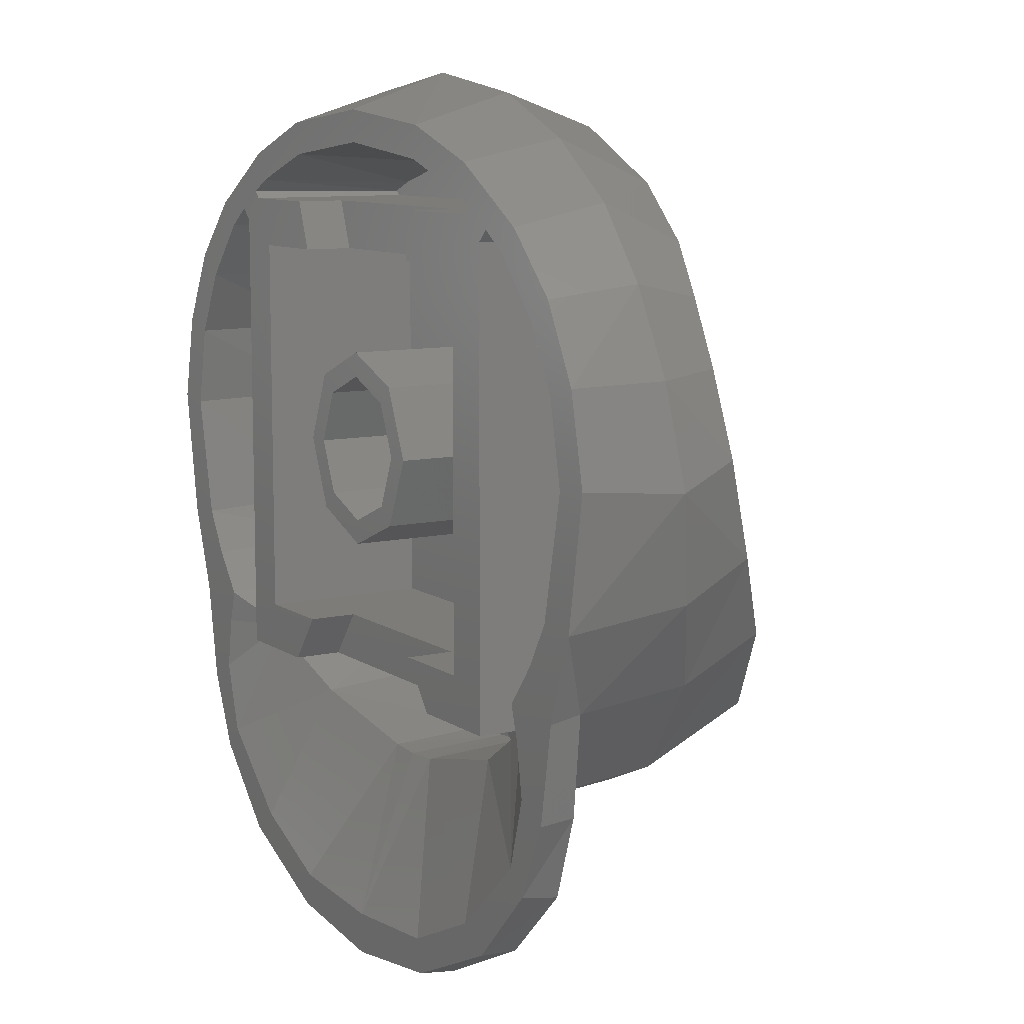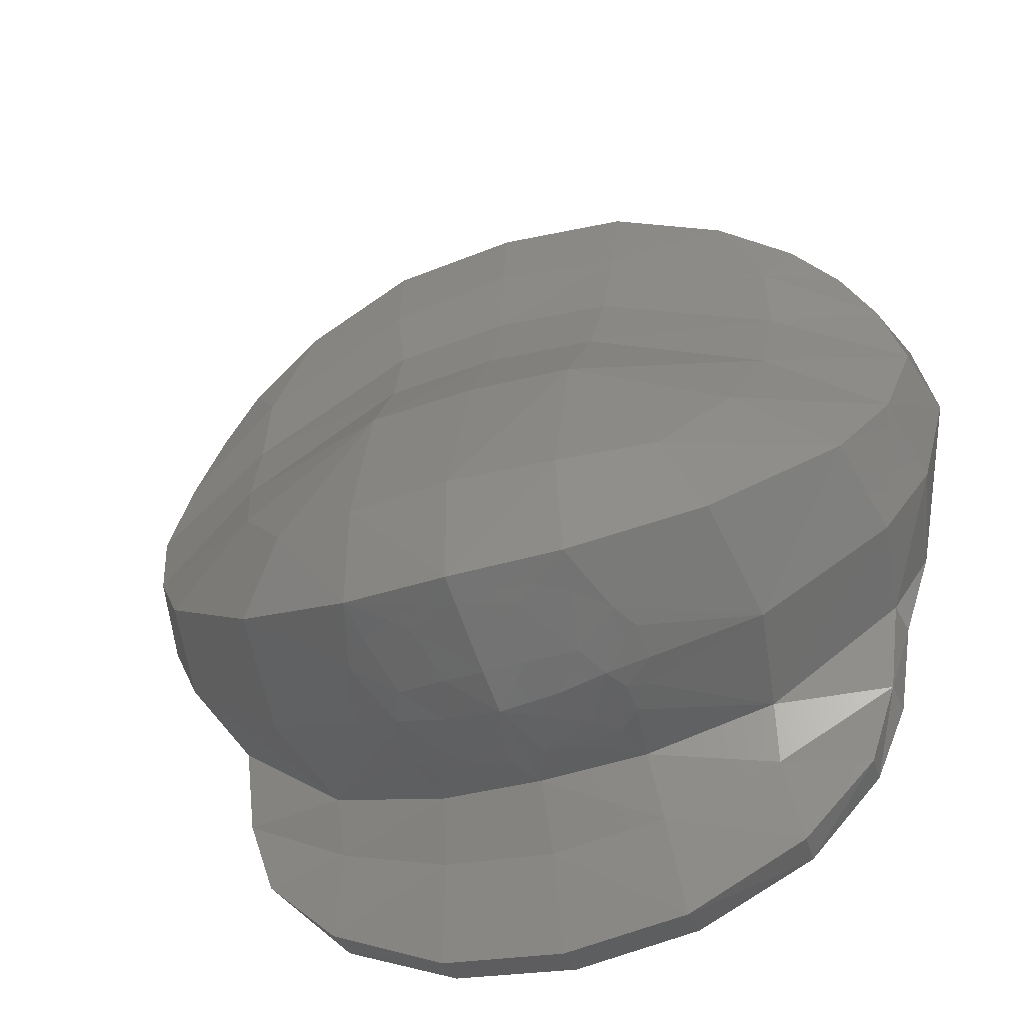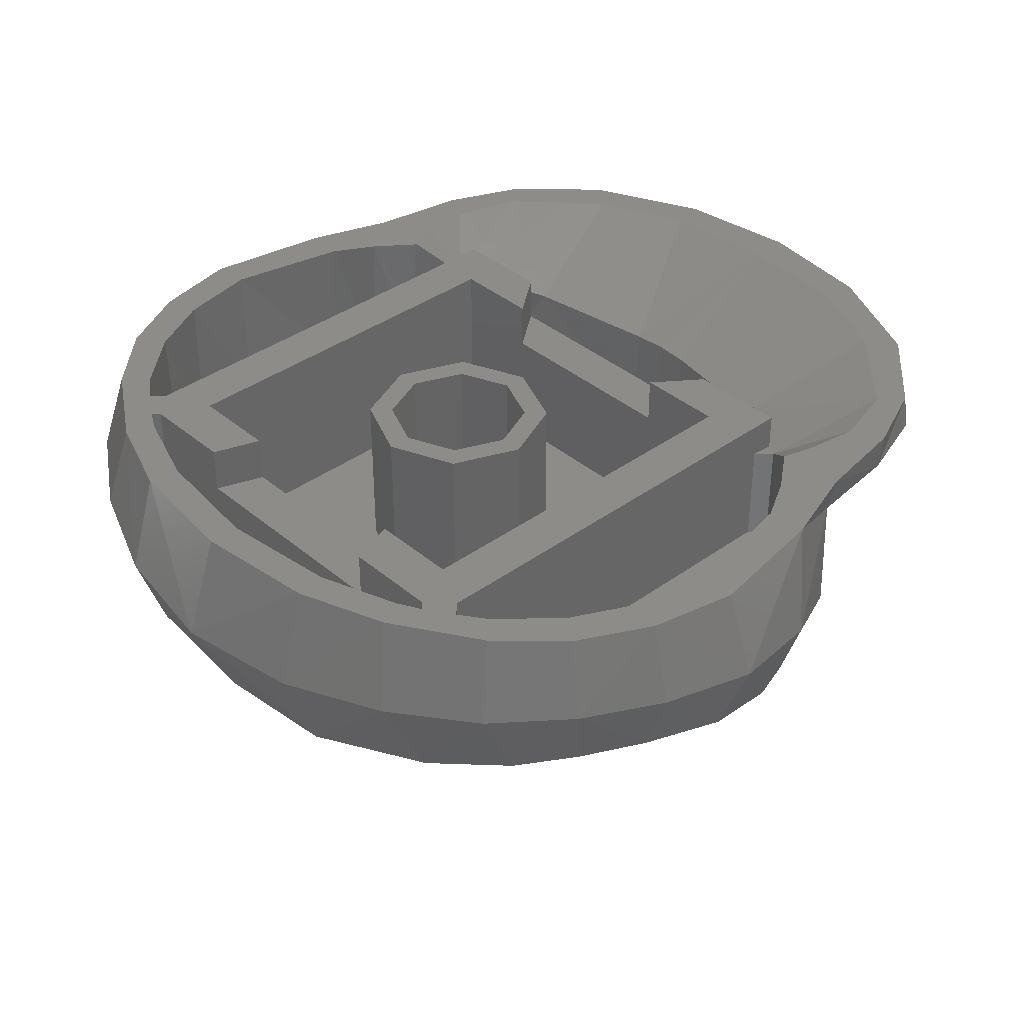
<metadata>
{"format":"stl","ext":"stl","renderer":"f3d","projection":"perspective","resolution":1024,"background":"white","views":[{"elev":9.6,"azim":-121.3,"up":"+Z"},{"elev":-42.3,"azim":20.3,"up":"+Z"},{"elev":37.8,"azim":47.1,"up":"+Y"}]}
</metadata>
<code>
# stl→obj: 316 verts, 586 faces
v 0.344 -0.16 0.64
v 0.64 -0.56 0.64
v -0.64 -0.56 0.64
v -0.344 -0.16 0.64
v 0.4 -0.16 0.8
v -0.4 -0.16 0.8
v 0.344 -0.16 -0.64
v -0.344 -0.16 -0.64
v -0.64 -0.56 -0.64
v 0.64 -0.56 -0.64
v 0.464 -0.16 -0.8
v -0.464 -0.16 -0.8
v 0.72 -0.56 -0.8
v -0.72 -0.56 -0.8
v 0 -0.56 -1.052
v 0.72 -0.56 0.8
v -0.72 -0.56 0.8
v 0 -0.56 0.967
v 0.7743 -0.2273 -1.039
v 1.195 -0.1131 -0.6592
v 1.253 -0.45 -0.6007
v 0.8484 -0.5977 -0.9704
v 1.19 -0.7636 -0.4885
v 0.7938 -0.9936 -0.8236
v 1.398 -0.3495 -0.3186
v 1.21 0 -0.6738
v 1.305 0 -0.3897
v 1.375 0 0.04068
v 1.47 -0.2894 0.02792
v 1.338 -0.6134 -0.214
v 1.413 -0.4979 0.1013
v 1.395 -0.2682 0.3458
v 1.314 0 0.3313
v 1.328 -0.4846 0.3636
v 1.261 -0.2613 0.615
v 1.214 -0.4966 0.5647
v 1.188 0 0.5764
v 1.152 -0.1185 -0.9901
v 0.7665 -0.175 -1.234
v 0.3549 -0.2952 -1.181
v 0.3792 -0.2082 -1.384
v 0 -0.323 -1.216
v 0 -0.2175 -1.436
v 0.4164 -0.1249 -1.704
v 0 -0.1278 -1.759
v 0.8147 -0.1196 -1.509
v 1.059 -0.1202 -1.265
v 1.156 0 -0.9984
v 1.049 0 -1.25
v 0.8053 0 -1.508
v 0.416 0 -1.689
v 0 0 -1.743
v 0 -0.3348 1.229
v 0 -0.6552 1.079
v 0.4344 -0.631 1.054
v 0.4204 -0.3283 1.163
v 0.7676 -0.3032 1.027
v 0.8132 -0.5975 0.8866
v 1.052 -0.281 0.8414
v 1.061 -0.5446 0.7184
v 1.001 0 0.7737
v 0.7105 0 0.9562
v 0.4138 0 1.064
v 0 0 1.11
v 0.4217 -0.6878 0.7752
v 0 -0.699 0.8326
v 0.9642 -0.6107 0.5689
v 0 -0.7098 0.5646
v 0.3908 -0.7022 0.5311
v 0 -0.8242 0.2687
v 0.3722 -0.817 0.2413
v 0.9769 -0.6281 0.3119
v 0.955 -0.7314 0.01884
v 0 -1.011 -0.0536
v 0.3537 -1.012 -0.07776
v 0.8684 -0.8933 -0.2798
v 0 -1.204 -0.6477
v 0.3525 -1.162 -0.6327
v 0.6599 -1.055 -0.559
v 0 -1.196 -1.042
v 0.3656 -1.142 -0.9965
v 1.173 0 -0.3768
v 1.255 0 0.02716
v 1.203 0 0.296
v 1.096 0 0.5093
v 0.9292 0 0.697
v 0.7435 0 0.8235
v 0.6656 0 0.865
v 0.84 0 0.76
v 0.3977 0 0.9587
v 0 0 1.004
v 1.091 0 -0.522
v 1.046 0 -0.9423
v 1.019 0 -0.767
v 0.9816 0 -1.175
v 0.7046 0 -1.432
v 0.3919 0 -1.577
v 0 0 -1.607
v 0.9871 0 -0.6569
v 0.1134 -0.2074 -1.063
v 0.5526 -0.1759 -0.958
v 0 -0.2038 -1.068
v 0.848 -0.12 -0.768
v 0.7595 -0.136 -0.8395
v 1.172 -0.48 -0.352
v 1.238 -0.48 0.03884
v 1.198 -0.48 0.3025
v 1.082 -0.48 0.5079
v 0.9108 -0.48 0.6816
v 1.104 -0.48 -0.5
v 1.01 -0.48 -0.6291
v 0.6544 -0.56 0.8489
v 0.384 -0.56 0.9243
v 0.1151 -0.56 -1.045
v 0.562 -0.56 -0.9287
v 0.8 -0.48 0.72
v 0.848 -0.48 -0.768
v 0.828 -0.48 0.748
v 0.4 0 0.8
v 0.64 0 0.64
v 0.344 0 0.64
v 0.8 0 0.72
v 0.8 0 -0.8
v 0.64 0 -0.64
v 0.464 0 -0.8
v 0.344 0 -0.64
v 0.8 -0.48 -0.72
v 0.7595 -0.56 -0.8395
v 0.72 -0.136 -0.8
v 0.8 -0.12 -0.72
v 0.8 -0.128 -0.8
v 0.7355 -0.56 0.8155
v 0.72 0 0.8
v -1.253 -0.45 -0.6007
v -1.195 -0.1131 -0.6592
v -0.7743 -0.2273 -1.039
v -0.8484 -0.5977 -0.9704
v -1.19 -0.7636 -0.4885
v -0.7938 -0.9936 -0.8236
v -1.398 -0.3495 -0.3186
v -1.305 0 -0.3897
v -1.21 0 -0.6738
v -1.47 -0.2894 0.02792
v -1.375 0 0.04068
v -1.338 -0.6134 -0.214
v -1.413 -0.4979 0.1013
v -1.395 -0.2682 0.3458
v -1.314 0 0.3313
v -1.328 -0.4846 0.3636
v -1.261 -0.2613 0.615
v -1.214 -0.4966 0.5647
v -1.188 0 0.5764
v -0.7665 -0.175 -1.234
v -1.152 -0.1185 -0.9901
v -0.3549 -0.2952 -1.181
v -0.3792 -0.2082 -1.384
v -0.4164 -0.1249 -1.704
v -0.8147 -0.1196 -1.509
v -1.059 -0.1202 -1.265
v -1.156 0 -0.9984
v -1.049 0 -1.25
v -0.8053 0 -1.508
v -0.416 0 -1.689
v -0.4344 -0.631 1.054
v -0.4204 -0.3283 1.163
v -0.7676 -0.3032 1.027
v -0.8132 -0.5975 0.8866
v -1.052 -0.281 0.8414
v -1.061 -0.5446 0.7184
v -1.001 0 0.7737
v -0.7105 0 0.9562
v -0.4138 0 1.064
v -0.4217 -0.6878 0.7752
v -0.9642 -0.6107 0.5689
v -0.3908 -0.7022 0.5311
v -0.3722 -0.817 0.2413
v -0.9769 -0.6281 0.3119
v -0.955 -0.7314 0.01884
v -0.3537 -1.012 -0.07776
v -0.8684 -0.8933 -0.2798
v -0.3525 -1.162 -0.6327
v -0.6599 -1.055 -0.559
v -0.3656 -1.142 -0.9965
v -1.255 0 0.02716
v -1.173 0 -0.3768
v -1.203 0 0.296
v -1.096 0 0.5093
v -0.9292 0 0.697
v -0.6656 0 0.865
v -0.7435 0 0.8235
v -0.84 0 0.76
v -0.3977 0 0.9587
v -1.091 0 -0.522
v -1.019 0 -0.767
v -1.046 0 -0.9423
v -0.9816 0 -1.175
v -0.7046 0 -1.432
v -0.3919 0 -1.577
v -0.9871 0 -0.6569
v -0.5526 -0.1759 -0.958
v -0.1134 -0.2074 -1.063
v -0.848 -0.12 -0.768
v -0.7595 -0.136 -0.8395
v -1.172 -0.48 -0.352
v -1.238 -0.48 0.03884
v -1.198 -0.48 0.3025
v -1.082 -0.48 0.5079
v -0.9108 -0.48 0.6816
v -1.104 -0.48 -0.5
v -1.01 -0.48 -0.6291
v -0.6544 -0.56 0.8489
v -0.384 -0.56 0.9243
v -0.1151 -0.56 -1.045
v -0.562 -0.56 -0.9287
v -0.8 -0.48 0.72
v -0.848 -0.48 -0.768
v -0.828 -0.48 0.748
v -0.344 0 0.64
v -0.64 0 0.64
v -0.4 0 0.8
v -0.8 0 -0.8
v -0.8 0 0.72
v -0.64 0 -0.64
v -0.344 0 -0.64
v -0.464 0 -0.8
v -0.8 -0.48 -0.72
v -0.7595 -0.56 -0.8395
v -0.8 -0.12 -0.72
v -0.72 -0.136 -0.8
v -0.8 -0.128 -0.8
v -0.7355 -0.56 0.8155
v -0.72 0 0.8
v 0 -1.112 -1.075
v 0.12 -1.108 -1.056
v 0.244 -1.072 -1.047
v 0.348 -1.008 -1.049
v 0.444 -0.904 -1.061
v 0.492 -0.808 -1.075
v 0.496 -0.688 -1.112
v 0.46 -0.588 -1.135
v 0.392 -0.512 -1.165
v 0.32 -0.448 -1.185
v 0.152 -0.464 -1.21
v 0.064 -0.468 -1.219
v 0 -0.468 -1.215
v -0.12 -1.108 -1.056
v -0.244 -1.072 -1.047
v -0.348 -1.008 -1.049
v -0.444 -0.904 -1.061
v -0.492 -0.808 -1.075
v -0.496 -0.688 -1.112
v -0.46 -0.588 -1.135
v -0.392 -0.512 -1.165
v -0.32 -0.448 -1.185
v -0.152 -0.464 -1.21
v -0.064 -0.468 -1.219
v 0.14 -0.848 -1.152
v 0.076 -0.948 -1.124
v 0 -0.864 -1.167
v 0 -0.7113 -1.213
v 0.176 -1.032 -1.077
v 0.304 -0.82 -1.133
v 0.196 -0.7 -1.183
v 0.356 -0.712 -1.156
v 0.252 -0.532 -1.191
v 0.396 -0.624 -1.155
v -0.076 -0.948 -1.124
v -0.14 -0.848 -1.152
v -0.176 -1.032 -1.077
v -0.304 -0.82 -1.133
v -0.196 -0.7 -1.183
v -0.356 -0.712 -1.156
v -0.252 -0.532 -1.191
v -0.396 -0.624 -1.155
v 0.8 -0.48 -0.8
v 0.7594 -0.56 -0.8394
v 0.7202 -0.56 -0.8002
v 0.7202 -0.136 -0.8002
v 0.7594 -0.136 -0.8394
v -0.8 -0.48 -0.8
v -0.7594 -0.136 -0.8394
v -0.7202 -0.136 -0.8002
v -0.7202 -0.56 -0.8002
v -0.7594 -0.56 -0.8394
v 0.24 0 0
v 0.32 0 0
v 0.2263 0 -0.2263
v 0.1697 0 -0.1697
v 0 0 -0.32
v 0 0 -0.24
v -0.2263 0 -0.2263
v -0.1697 0 -0.1697
v -0.32 0 -0
v -0.24 0 -0
v -0.2263 0 0.2263
v -0.1697 0 0.1697
v -0 0 0.32
v -0 0 0.24
v 0.2263 0 0.2263
v 0.1697 0 0.1697
v 0.32 -0.56 0
v 0.2263 -0.56 -0.2263
v 0 -0.56 -0.32
v -0.2263 -0.56 -0.2263
v -0.32 -0.56 -0
v -0.2263 -0.56 0.2263
v -0 -0.56 0.32
v 0.2263 -0.56 0.2263
v 0.24 -0.56 0
v 0.1697 -0.56 -0.1697
v 0 -0.56 -0.24
v -0.1697 -0.56 -0.1697
v -0.24 -0.56 -0
v -0.1697 -0.56 0.1697
v -0 -0.56 0.24
v 0.1697 -0.56 0.1697
f 1 2 3
f 3 4 1
f 5 1 4
f 4 6 5
f 7 8 9
f 9 10 7
f 11 12 8
f 8 7 11
f 12 11 13
f 13 14 12
f 13 15 14
f 16 5 6
f 6 17 16
f 18 16 17
f 19 20 21
f 21 22 19
f 23 22 21
f 23 24 22
f 20 25 21
f 20 26 27
f 27 28 29
f 29 25 27
f 30 25 29
f 30 21 25
f 30 29 31
f 30 23 21
f 32 31 29
f 29 28 33
f 33 32 29
f 32 34 31
f 35 34 32
f 35 36 34
f 35 32 33
f 35 33 37
f 27 25 20
f 38 19 39
f 38 20 19
f 39 19 40
f 39 40 41
f 42 41 40
f 42 43 41
f 43 44 41
f 43 45 44
f 41 46 39
f 41 44 46
f 39 47 38
f 39 46 47
f 38 26 20
f 38 48 26
f 38 49 48
f 38 47 49
f 47 46 50
f 50 49 47
f 44 50 46
f 44 51 50
f 51 44 45
f 45 52 51
f 53 54 55
f 55 56 53
f 55 57 56
f 55 58 57
f 59 57 58
f 59 58 60
f 57 59 61
f 61 62 57
f 56 57 62
f 62 63 56
f 53 56 63
f 63 64 53
f 59 60 36
f 36 35 59
f 59 35 37
f 37 61 59
f 65 55 54
f 54 66 65
f 58 55 65
f 58 65 67
f 60 58 67
f 67 36 60
f 67 34 36
f 65 66 68
f 65 68 69
f 67 65 69
f 68 70 71
f 71 69 68
f 71 72 69
f 67 69 72
f 72 34 67
f 71 73 72
f 70 74 75
f 75 71 70
f 73 71 75
f 73 75 76
f 75 74 77
f 77 78 75
f 75 79 76
f 75 78 79
f 78 77 80
f 80 81 78
f 79 78 81
f 81 24 79
f 79 24 23
f 23 76 79
f 76 30 73
f 76 23 30
f 73 31 72
f 73 30 31
f 72 31 34
f 82 83 28
f 28 27 82
f 83 84 33
f 33 28 83
f 33 84 85
f 85 37 33
f 37 85 86
f 86 61 37
f 87 88 62
f 89 62 61
f 61 86 89
f 89 87 62
f 88 90 63
f 63 62 88
f 90 91 64
f 64 63 90
f 82 27 26
f 26 92 82
f 93 94 26
f 26 48 93
f 93 48 49
f 49 95 93
f 49 50 96
f 96 95 49
f 50 51 97
f 97 96 50
f 97 51 52
f 52 98 97
f 94 99 92
f 92 26 94
f 100 101 96
f 96 97 100
f 100 97 98
f 100 98 102
f 101 95 96
f 103 94 93
f 101 104 95
f 95 104 103
f 103 93 95
f 103 99 94
f 105 83 82
f 105 106 83
f 106 84 83
f 106 107 84
f 107 85 84
f 107 108 85
f 108 86 85
f 108 109 86
f 110 105 82
f 110 82 92
f 111 110 92
f 111 92 99
f 112 90 88
f 112 113 90
f 90 113 18
f 18 91 90
f 114 101 100
f 114 115 101
f 15 114 100
f 15 100 102
f 110 116 106
f 106 105 110
f 106 116 108
f 108 107 106
f 111 117 116
f 116 110 111
f 108 116 118
f 118 109 108
f 119 120 121
f 120 122 123
f 123 124 120
f 123 125 126
f 126 124 123
f 121 120 2
f 2 1 121
f 124 126 7
f 7 10 124
f 117 127 116
f 103 117 111
f 111 99 103
f 128 104 101
f 128 101 115
f 129 130 103
f 103 104 129
f 123 131 129
f 129 125 123
f 125 129 13
f 13 11 125
f 115 13 128
f 13 115 114
f 114 15 13
f 122 89 118
f 118 116 122
f 16 132 87
f 87 133 16
f 133 87 89
f 89 122 133
f 87 132 88
f 88 132 112
f 89 86 118
f 118 86 109
f 133 122 120
f 120 119 133
f 16 133 119
f 119 5 16
f 113 112 16
f 16 18 113
f 16 112 132
f 134 135 136
f 136 137 134
f 134 137 138
f 137 139 138
f 134 140 135
f 141 142 135
f 143 144 141
f 141 140 143
f 143 140 145
f 140 134 145
f 146 143 145
f 134 138 145
f 143 146 147
f 148 144 143
f 143 147 148
f 146 149 147
f 147 149 150
f 149 151 150
f 148 147 150
f 152 148 150
f 135 140 141
f 153 136 154
f 136 135 154
f 155 136 153
f 156 155 153
f 155 156 42
f 156 43 42
f 156 157 43
f 157 45 43
f 153 158 156
f 158 157 156
f 154 159 153
f 159 158 153
f 135 142 154
f 142 160 154
f 160 161 154
f 161 159 154
f 162 158 159
f 159 161 162
f 158 162 157
f 162 163 157
f 45 157 163
f 163 52 45
f 164 54 53
f 53 165 164
f 165 166 164
f 166 167 164
f 167 166 168
f 169 167 168
f 170 168 166
f 166 171 170
f 171 166 165
f 165 172 171
f 172 165 53
f 53 64 172
f 151 169 168
f 168 150 151
f 152 150 168
f 168 170 152
f 54 164 173
f 173 66 54
f 173 164 167
f 174 173 167
f 174 167 169
f 169 151 174
f 151 149 174
f 68 66 173
f 175 68 173
f 175 173 174
f 176 70 68
f 68 175 176
f 175 177 176
f 177 175 174
f 174 149 177
f 177 178 176
f 179 74 70
f 70 176 179
f 179 176 178
f 180 179 178
f 77 74 179
f 179 181 77
f 180 182 179
f 182 181 179
f 80 77 181
f 181 183 80
f 183 181 182
f 182 139 183
f 138 139 182
f 182 180 138
f 178 145 180
f 145 138 180
f 177 146 178
f 146 145 178
f 149 146 177
f 144 184 185
f 185 141 144
f 148 186 184
f 184 144 148
f 187 186 148
f 148 152 187
f 188 187 152
f 152 170 188
f 171 189 190
f 170 171 191
f 191 188 170
f 171 190 191
f 172 192 189
f 189 171 172
f 64 91 192
f 192 172 64
f 142 141 185
f 185 193 142
f 142 194 195
f 195 160 142
f 161 160 195
f 195 196 161
f 197 162 161
f 161 196 197
f 198 163 162
f 162 197 198
f 52 163 198
f 198 98 52
f 193 199 194
f 194 142 193
f 197 200 201
f 201 198 197
f 98 198 201
f 102 98 201
f 197 196 200
f 195 194 202
f 196 203 200
f 202 203 196
f 196 195 202
f 194 199 202
f 185 184 204
f 184 205 204
f 184 186 205
f 186 206 205
f 186 187 206
f 187 207 206
f 187 188 207
f 188 208 207
f 185 204 209
f 193 185 209
f 193 209 210
f 199 193 210
f 189 192 211
f 192 212 211
f 18 212 192
f 192 91 18
f 201 200 213
f 200 214 213
f 201 213 15
f 102 201 15
f 205 215 209
f 209 204 205
f 207 215 205
f 205 206 207
f 215 216 210
f 210 209 215
f 217 215 207
f 207 208 217
f 218 219 220
f 221 222 219
f 219 223 221
f 224 225 221
f 221 223 224
f 3 219 218
f 218 4 3
f 8 224 223
f 223 9 8
f 215 226 216
f 210 216 202
f 202 199 210
f 200 203 227
f 214 200 227
f 202 228 229
f 229 203 202
f 229 230 221
f 221 225 229
f 14 229 225
f 225 12 14
f 227 14 214
f 213 214 14
f 14 15 213
f 217 191 222
f 222 215 217
f 190 231 17
f 17 232 190
f 191 190 232
f 232 222 191
f 189 231 190
f 211 231 189
f 217 188 191
f 208 188 217
f 219 222 232
f 232 220 219
f 220 232 17
f 17 6 220
f 17 211 212
f 212 18 17
f 231 211 17
f 80 233 234
f 234 235 81
f 81 80 234
f 81 235 236
f 81 236 237
f 237 22 24
f 24 81 237
f 237 238 22
f 238 239 22
f 22 239 240
f 240 19 22
f 19 240 241
f 241 40 19
f 241 242 40
f 243 40 242
f 40 243 244
f 244 42 40
f 244 245 42
f 246 233 80
f 183 247 246
f 246 80 183
f 248 247 183
f 249 248 183
f 139 137 249
f 249 183 139
f 137 250 249
f 137 251 250
f 252 251 137
f 137 136 252
f 253 252 136
f 136 155 253
f 155 254 253
f 254 155 255
f 256 255 155
f 155 42 256
f 42 245 256
f 257 258 259
f 259 260 257
f 261 258 257
f 257 262 261
f 262 257 263
f 263 264 262
f 264 263 265
f 265 266 264
f 233 259 258
f 233 258 261
f 261 234 233
f 235 234 261
f 235 261 262
f 262 236 235
f 262 264 237
f 237 236 262
f 264 239 238
f 238 237 264
f 239 264 266
f 266 240 239
f 266 241 240
f 266 265 242
f 242 241 266
f 265 243 242
f 265 263 260
f 260 243 265
f 260 244 243
f 260 245 244
f 257 260 263
f 259 267 268
f 268 260 259
f 268 267 269
f 269 270 268
f 271 268 270
f 270 272 271
f 273 271 272
f 272 274 273
f 267 259 233
f 269 267 233
f 233 246 269
f 269 246 247
f 270 269 247
f 247 248 270
f 249 272 270
f 270 248 249
f 250 251 272
f 272 249 250
f 274 272 251
f 251 252 274
f 252 253 274
f 254 273 274
f 274 253 254
f 254 255 273
f 260 271 273
f 273 255 260
f 255 256 260
f 256 245 260
f 271 260 268
f 122 116 275
f 122 275 123
f 7 126 125
f 7 125 11
f 121 1 5
f 121 5 119
f 124 10 2
f 124 2 120
f 117 103 130
f 117 130 127
f 276 277 278
f 276 278 279
f 221 280 215
f 221 215 222
f 12 225 224
f 12 224 8
f 220 6 4
f 220 4 218
f 219 3 9
f 219 9 223
f 226 228 202
f 226 202 216
f 281 282 283
f 281 283 284
f 2 10 9
f 2 9 3
f 285 286 287
f 285 287 288
f 288 287 289
f 288 289 290
f 290 289 291
f 290 291 292
f 292 291 293
f 292 293 294
f 294 293 295
f 294 295 296
f 296 295 297
f 296 297 298
f 298 297 299
f 298 299 300
f 300 299 286
f 300 286 285
f 286 301 302
f 286 302 287
f 287 302 303
f 287 303 289
f 289 303 304
f 289 304 291
f 291 304 305
f 291 305 293
f 293 305 306
f 293 306 295
f 295 306 307
f 295 307 297
f 297 307 308
f 297 308 299
f 299 308 301
f 299 301 286
f 309 285 288
f 309 288 310
f 310 288 290
f 310 290 311
f 311 290 292
f 311 292 312
f 312 292 294
f 312 294 313
f 313 294 296
f 313 296 314
f 314 296 298
f 314 298 315
f 315 298 300
f 315 300 316
f 316 300 285
f 316 285 309

</code>
